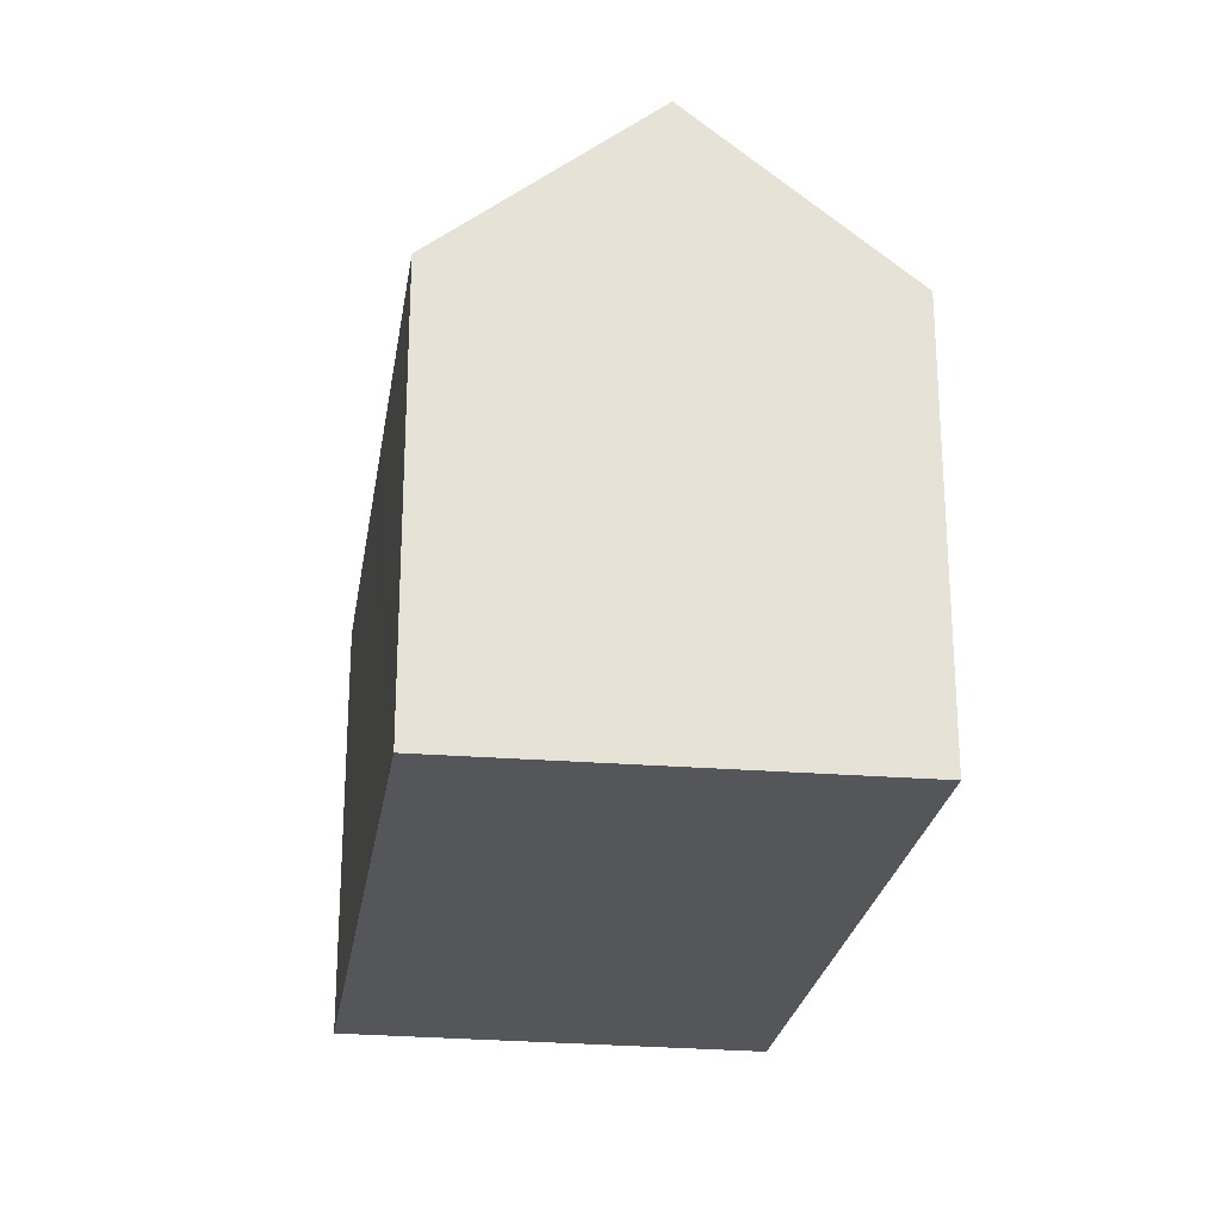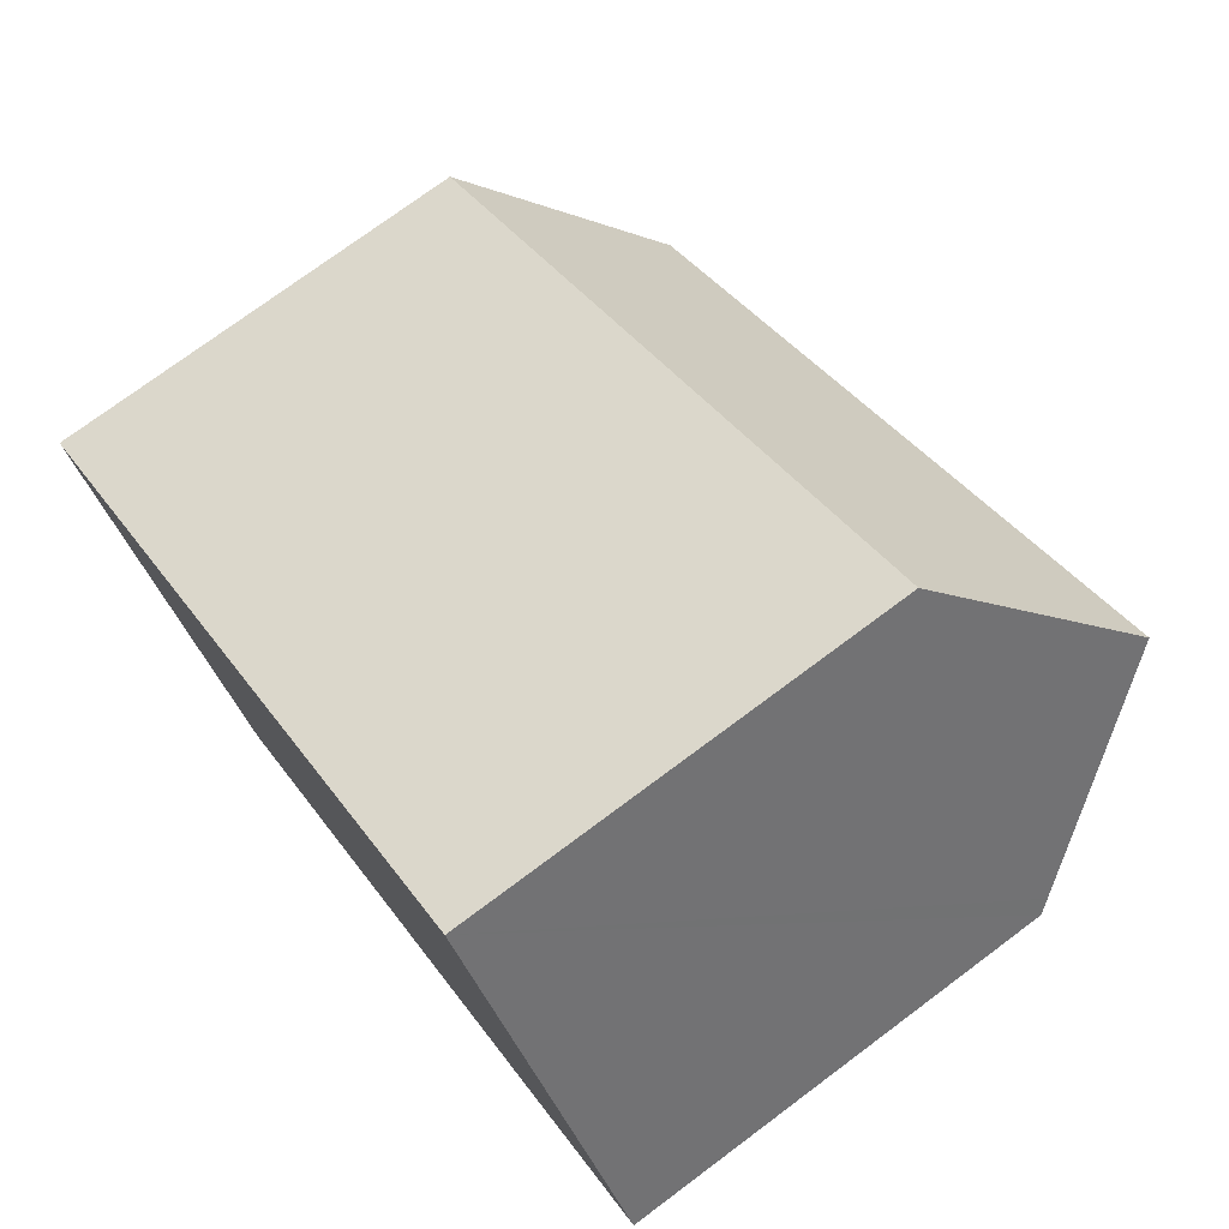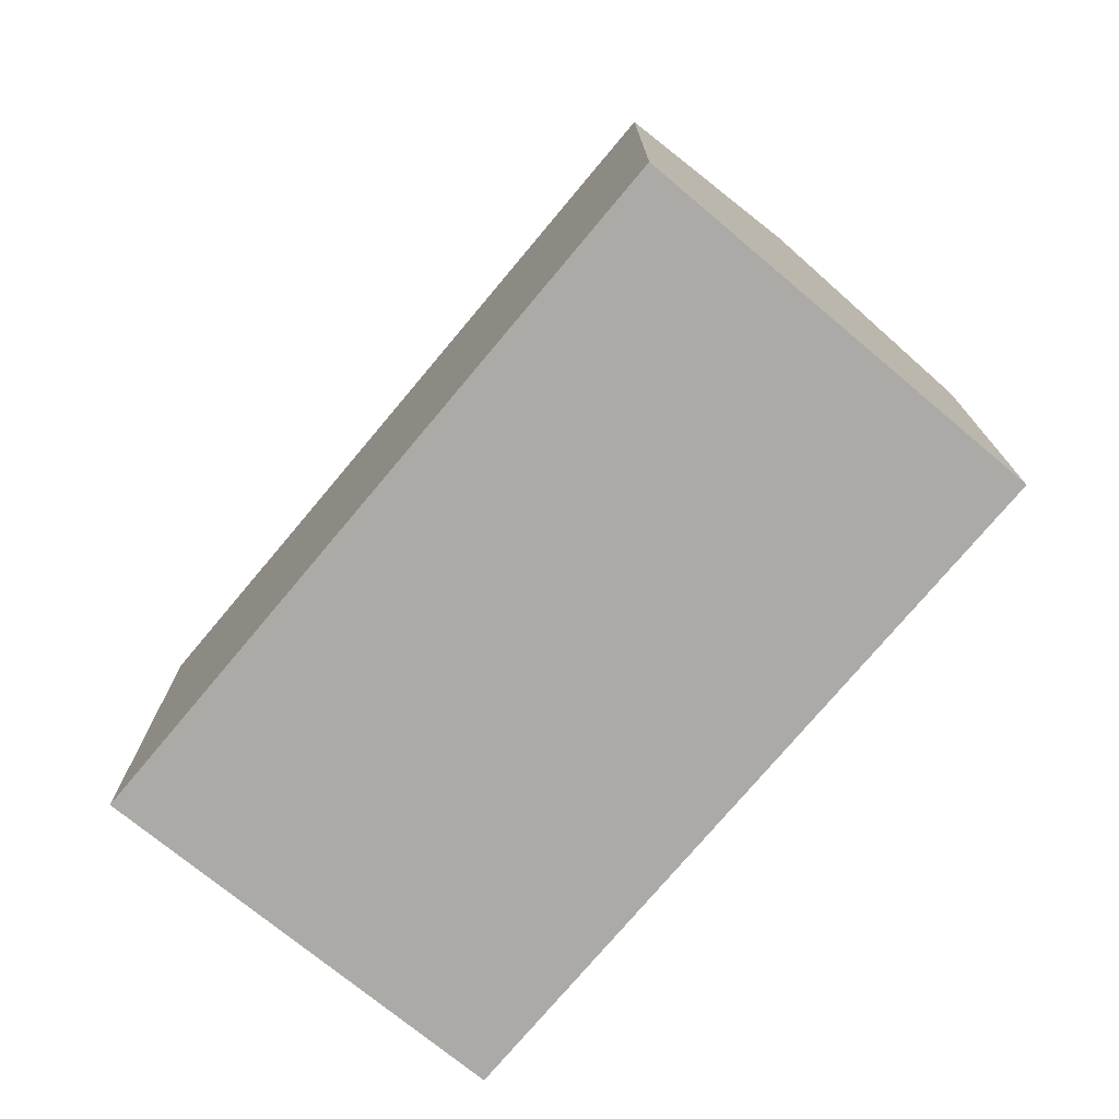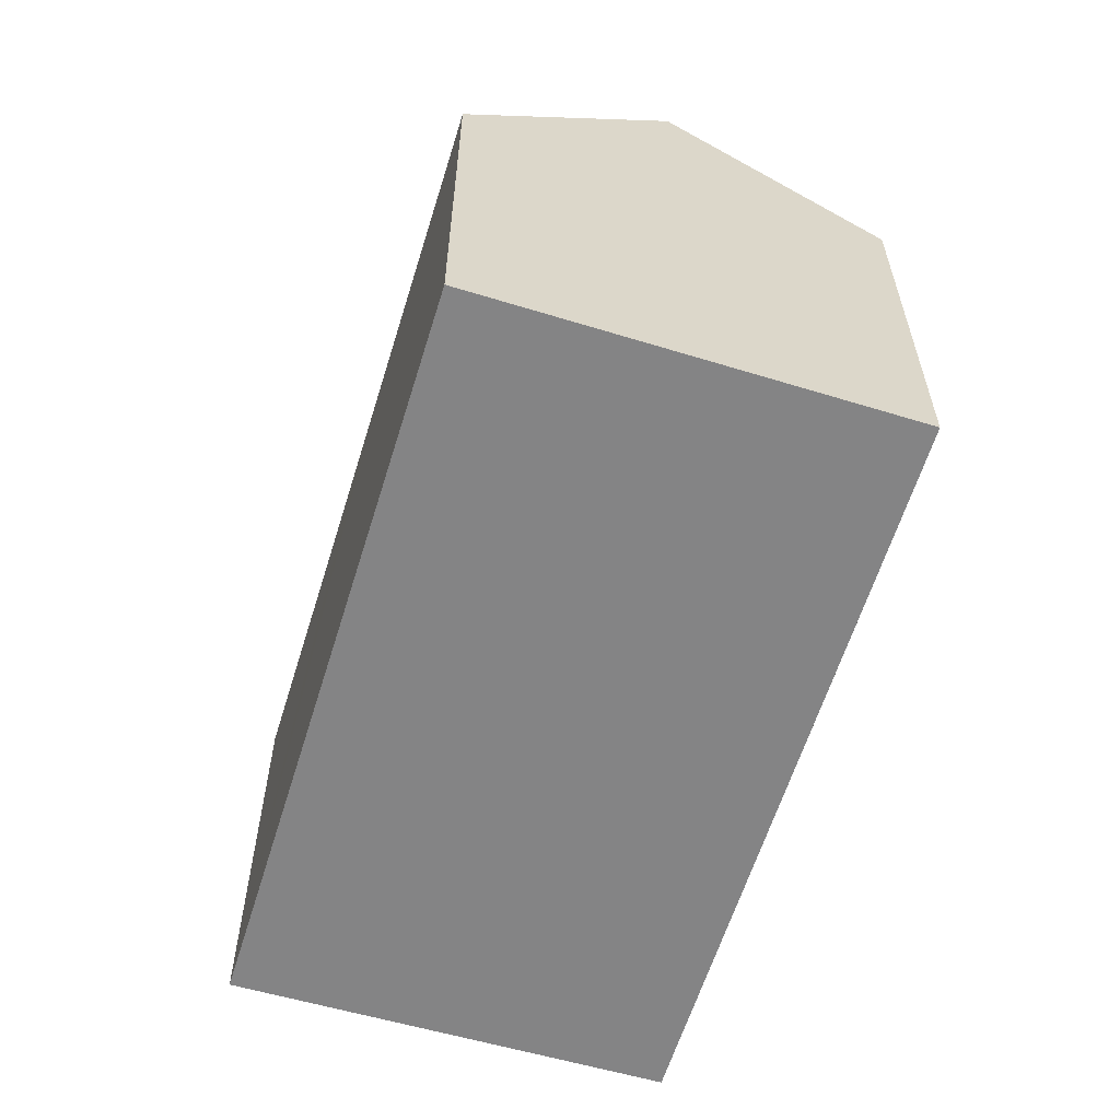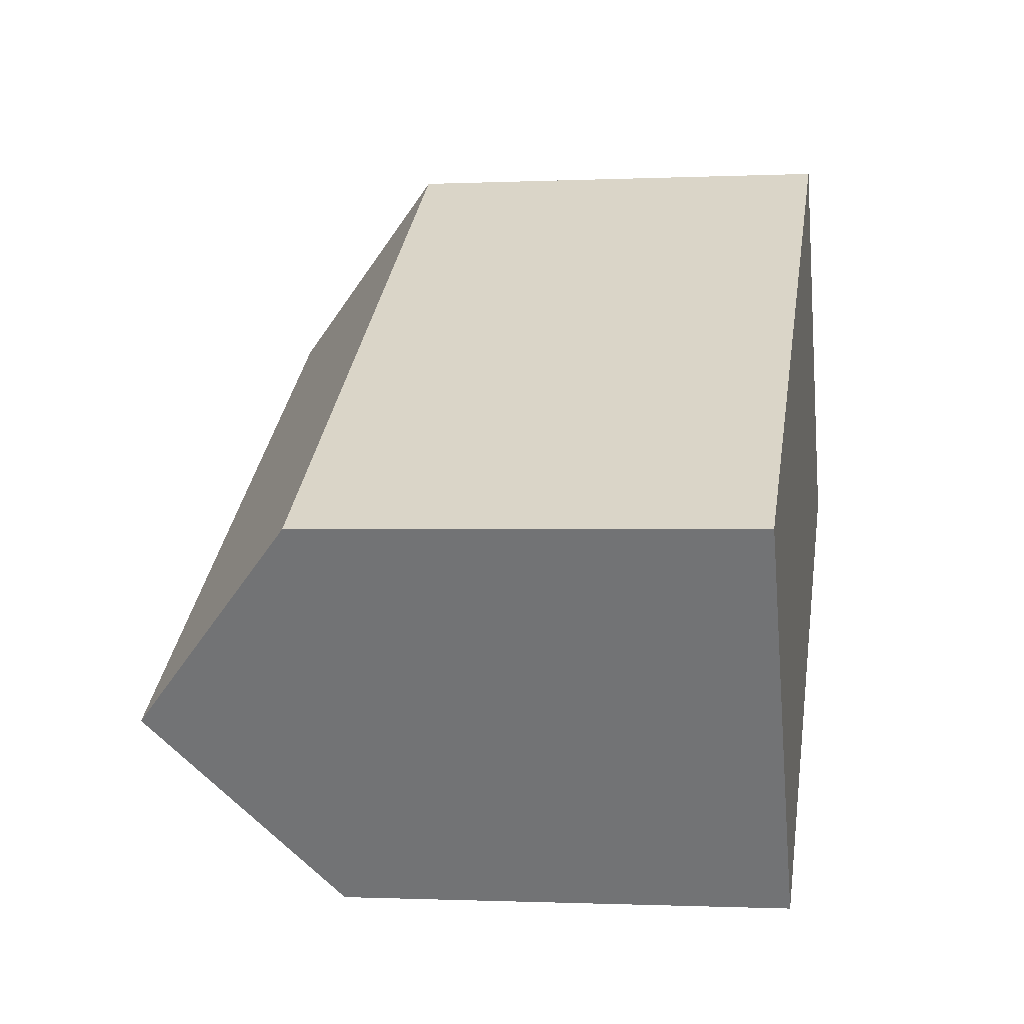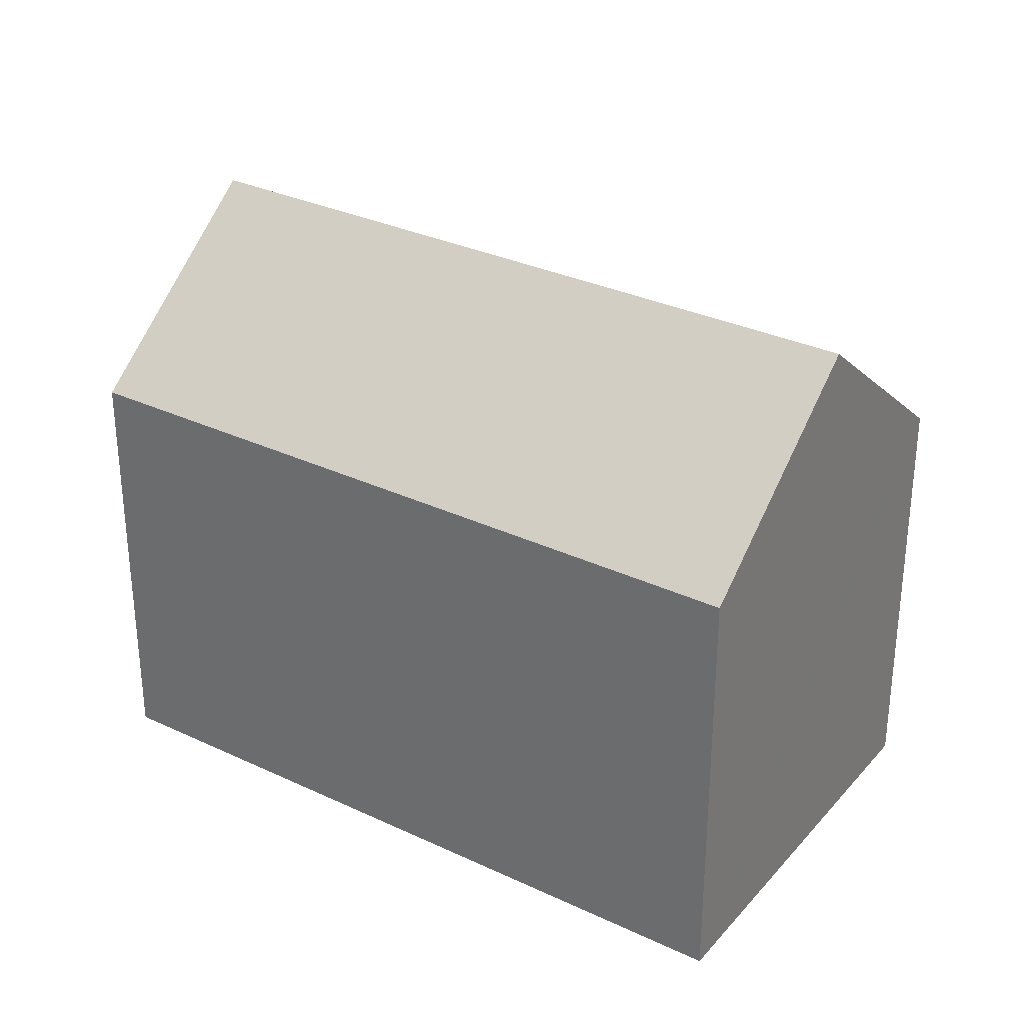
<metadata>
{"format":"obj","ext":"obj","renderer":"f3d","projection":"perspective","resolution":1024,"background":"white","views":[{"elev":-25.1,"azim":-130.8,"up":"+Y"},{"elev":74.9,"azim":53.3,"up":"+Z"},{"elev":-75.7,"azim":17.7,"up":"+Y"},{"elev":-61.5,"azim":40.5,"up":"+Y"},{"elev":-0.8,"azim":-80.2,"up":"+Z"},{"elev":31.5,"azim":1.4,"up":"+Y"}]}
</metadata>
<code>
v  5.499 10.88 -8.348
v  12.61 10.51 -4.393
v  5.738 10.54 -8.712
v  2.877 14.63 -4.368
v  18.11 14.63 5.296
v  14.57 10.5 -3.158
v  20.92 10.48 0.832
v  20.75 10.74 1.11
v  15.61 10.93 9.273
v  8.568 10.52 5.434
v  15.33 10.52 9.723
v  6.867 10.52 4.355
v  0 10.52 6.439e-16
v  0.268 10.9 -0.407
v  5.738 5.335e-16 -8.712
v  0.268 2.492e-17 -0.407
v  0 0 0
v  2.877 2.675e-16 -4.368
v  5.499 5.112e-16 -8.348
v  6.867 -2.667e-16 4.355
v  15.33 -5.954e-16 9.723
v  8.568 -3.327e-16 5.434
v  15.61 -5.678e-16 9.273
v  20.92 -5.095e-17 0.832
v  18.11 -3.243e-16 5.296
v  20.75 -6.797e-17 1.11
v  12.61 2.69e-16 -4.393
v  14.57 1.934e-16 -3.158
g defaultobject
f 1 2 3
f 2 1 4
f 2 4 5
f 2 5 6
f 6 5 7
f 7 5 8
f 9 10 11
f 10 9 5
f 10 5 4
f 10 4 12
f 12 4 13
f 13 4 14
f 1 14 4
f 14 1 3
f 14 3 15
f 14 15 13
f 13 15 16
f 13 16 17
f 16 15 18
f 18 15 19
f 17 12 13
f 12 17 10
f 10 17 11
f 11 17 20
f 11 20 21
f 21 20 22
f 9 8 5
f 8 9 11
f 8 11 21
f 8 21 7
f 7 21 23
f 7 23 24
f 24 23 25
f 24 25 26
f 2 15 3
f 15 2 6
f 15 6 7
f 15 7 27
f 27 7 24
f 27 24 28
f 22 23 21
f 23 22 25
f 25 22 26
f 26 22 20
f 26 20 17
f 26 17 24
f 24 17 28
f 28 17 27
f 27 17 16
f 27 16 18
f 27 18 19
f 27 19 15

</code>
